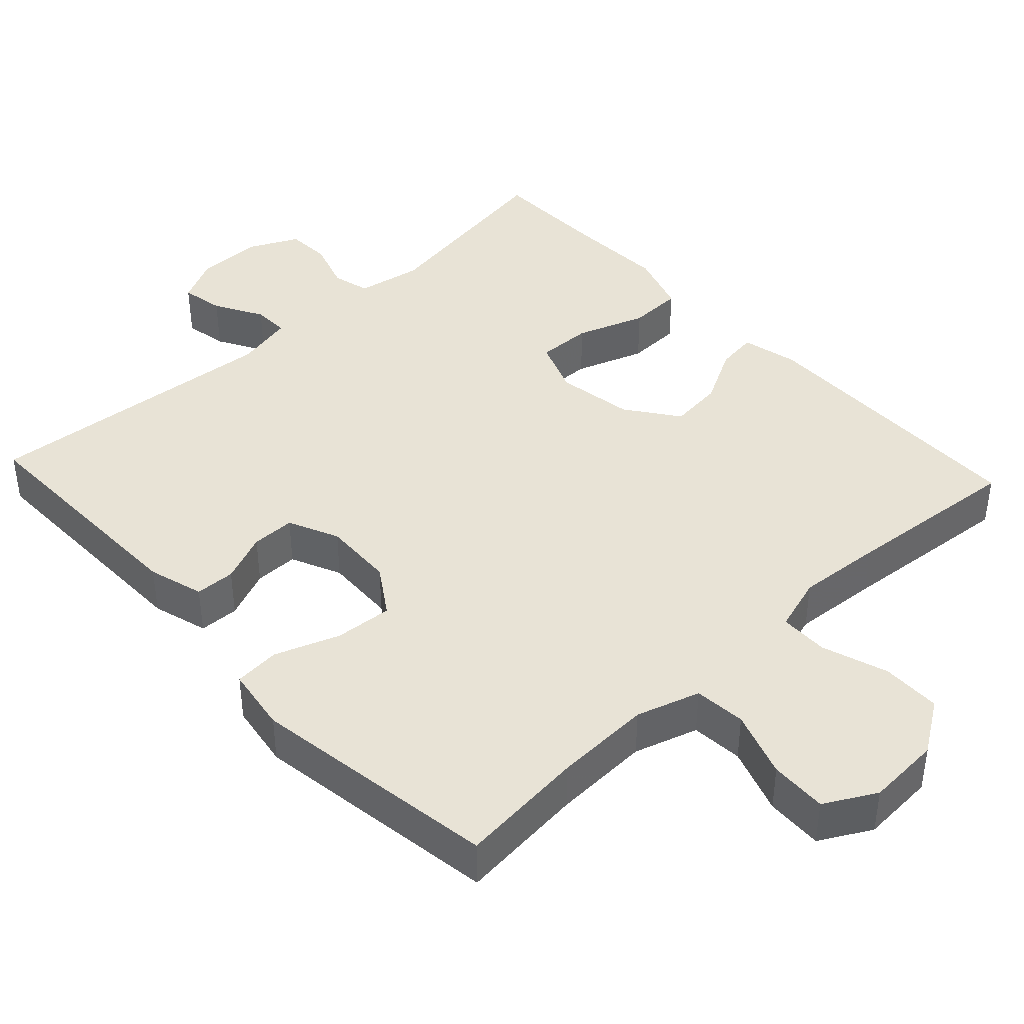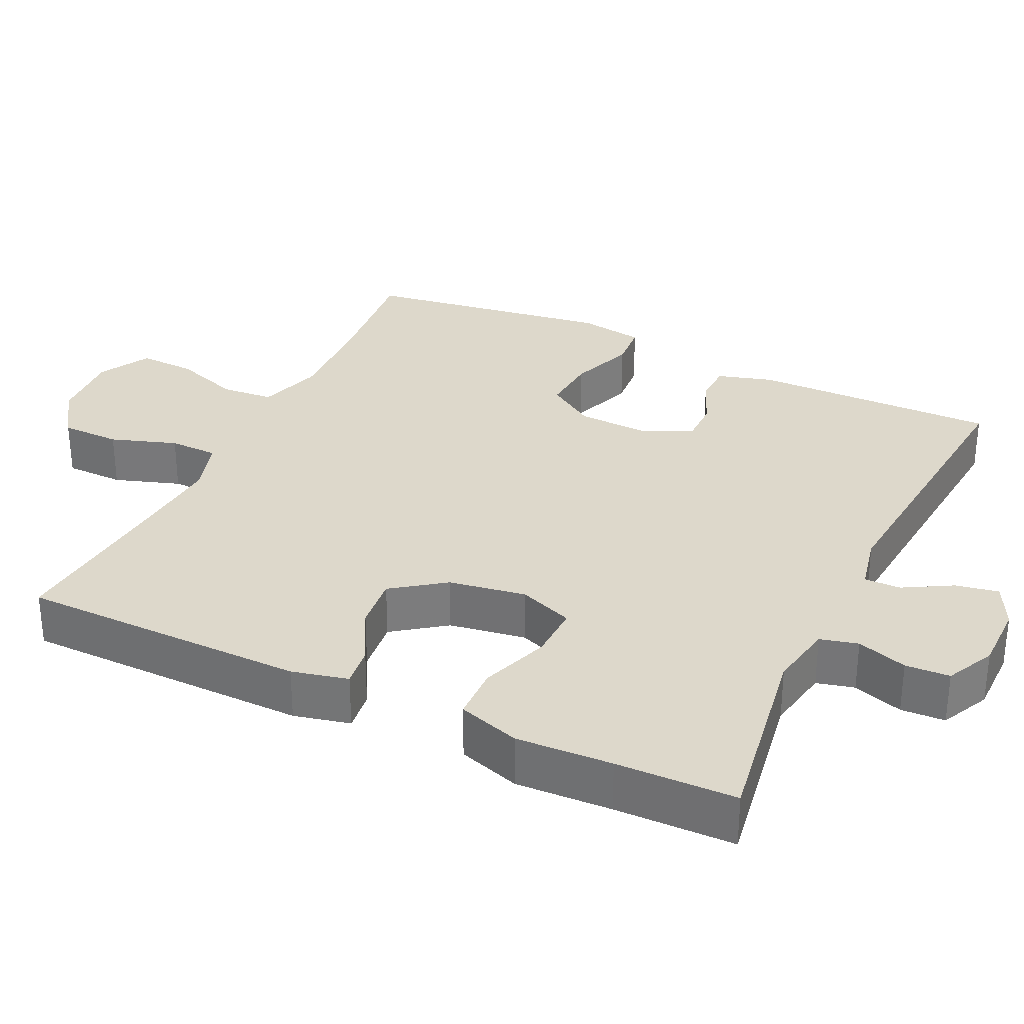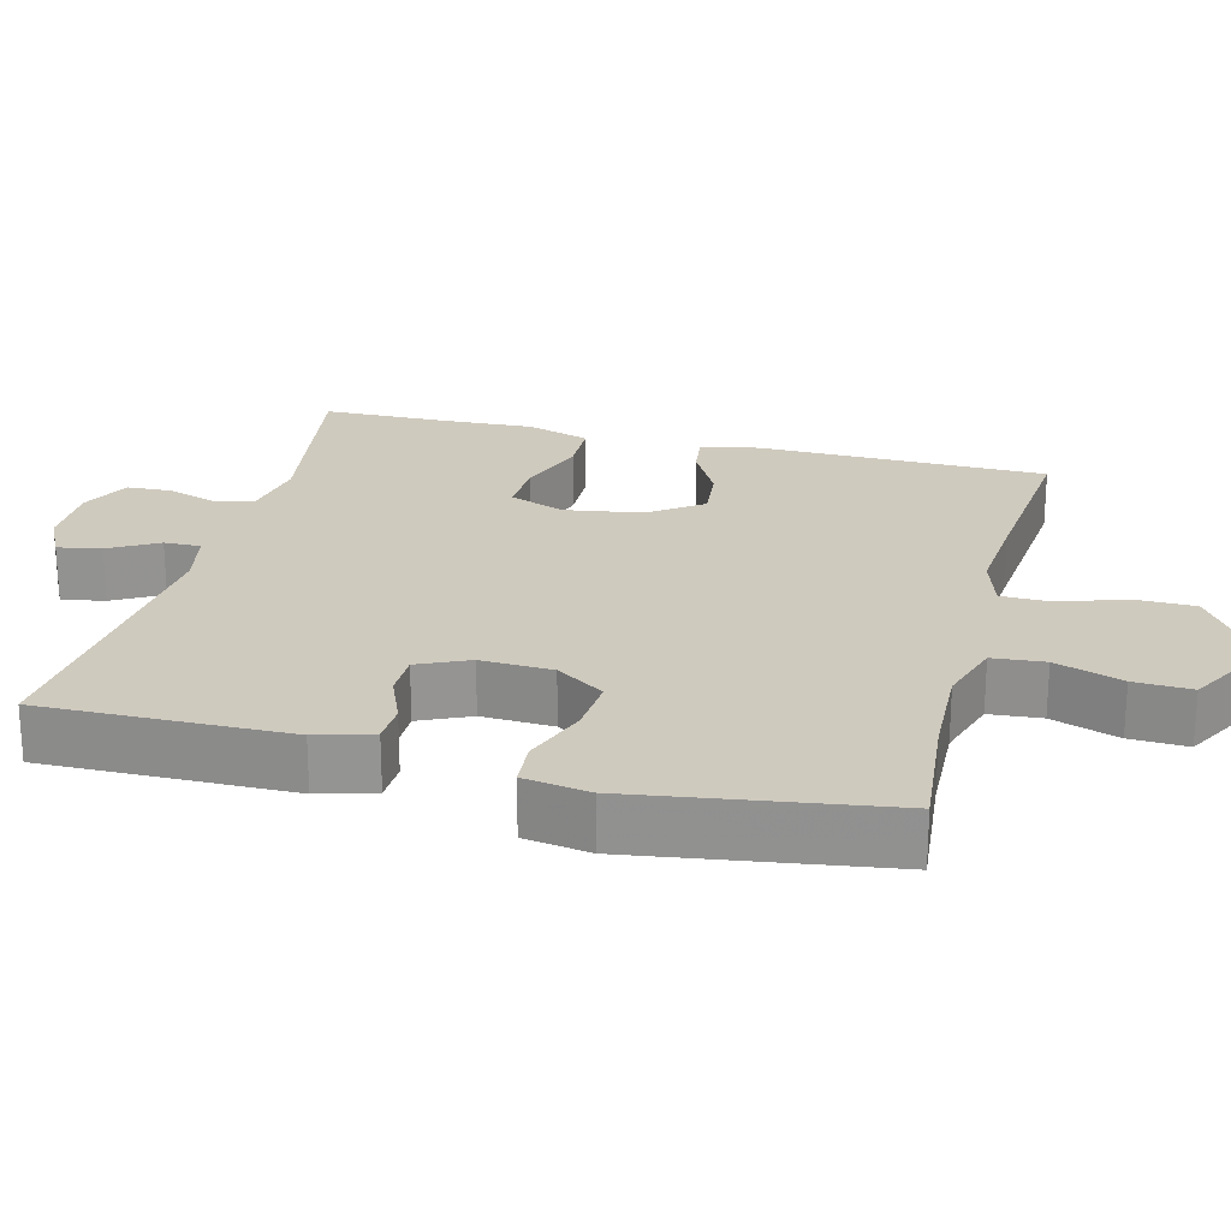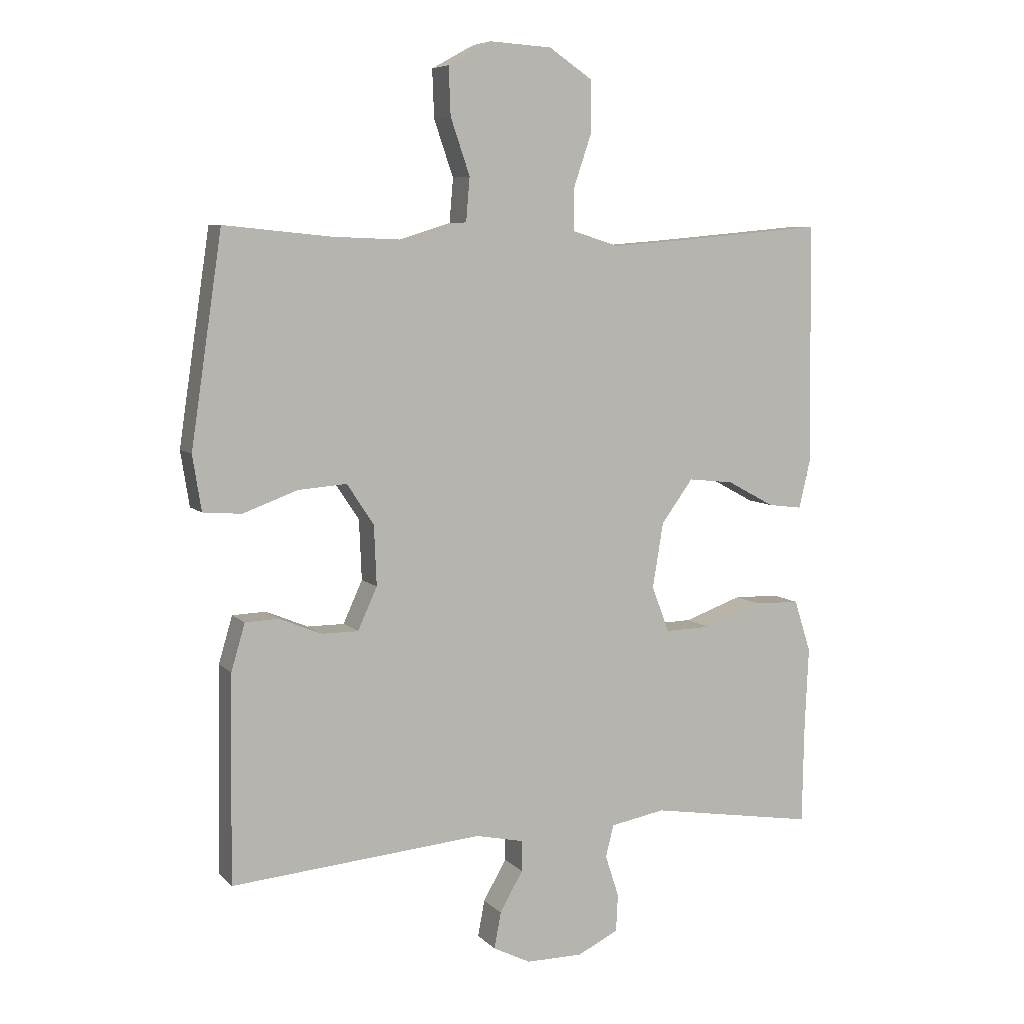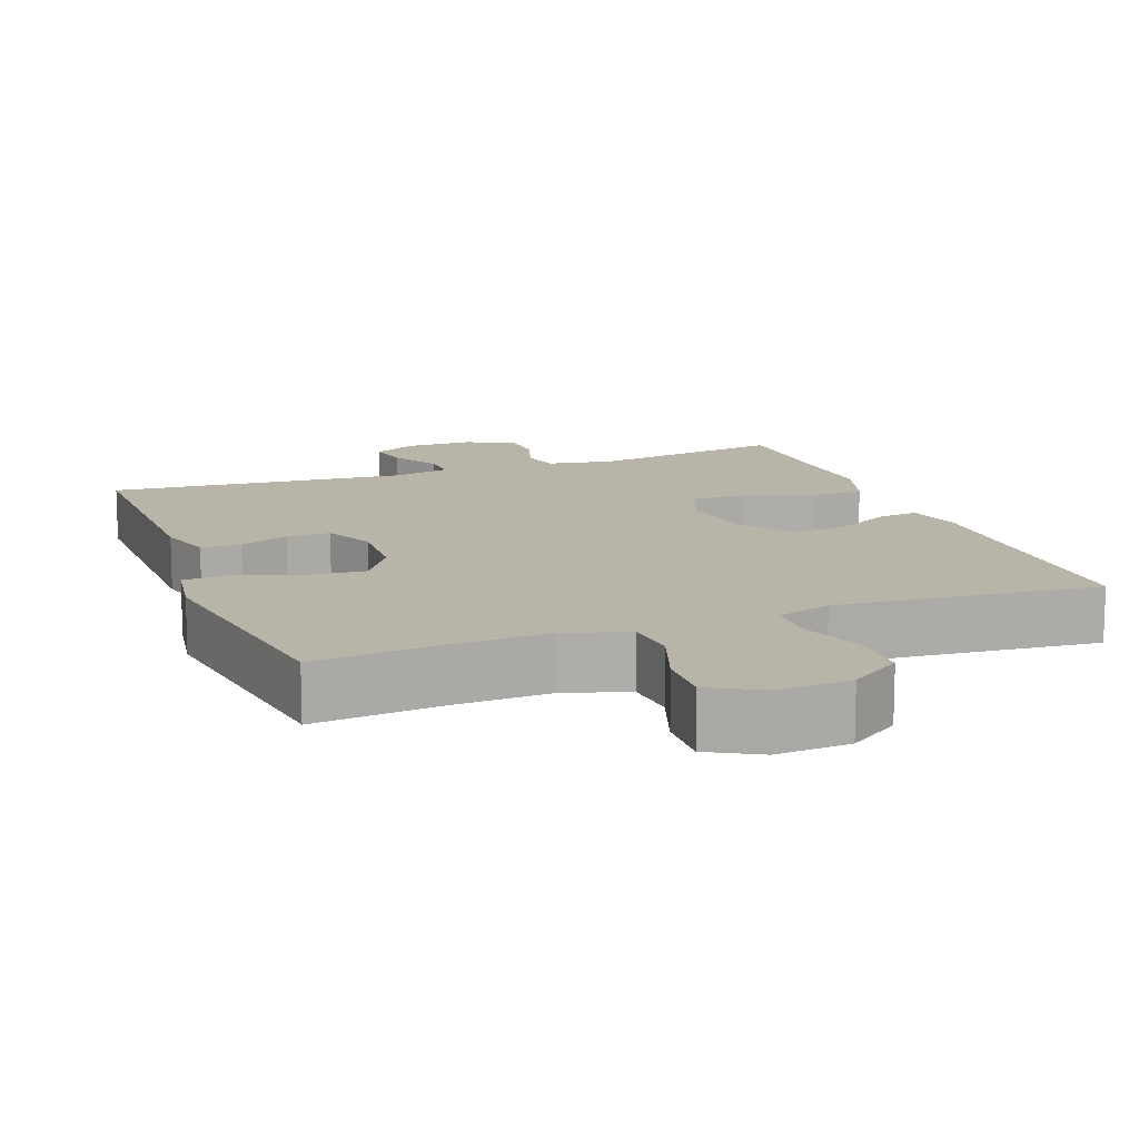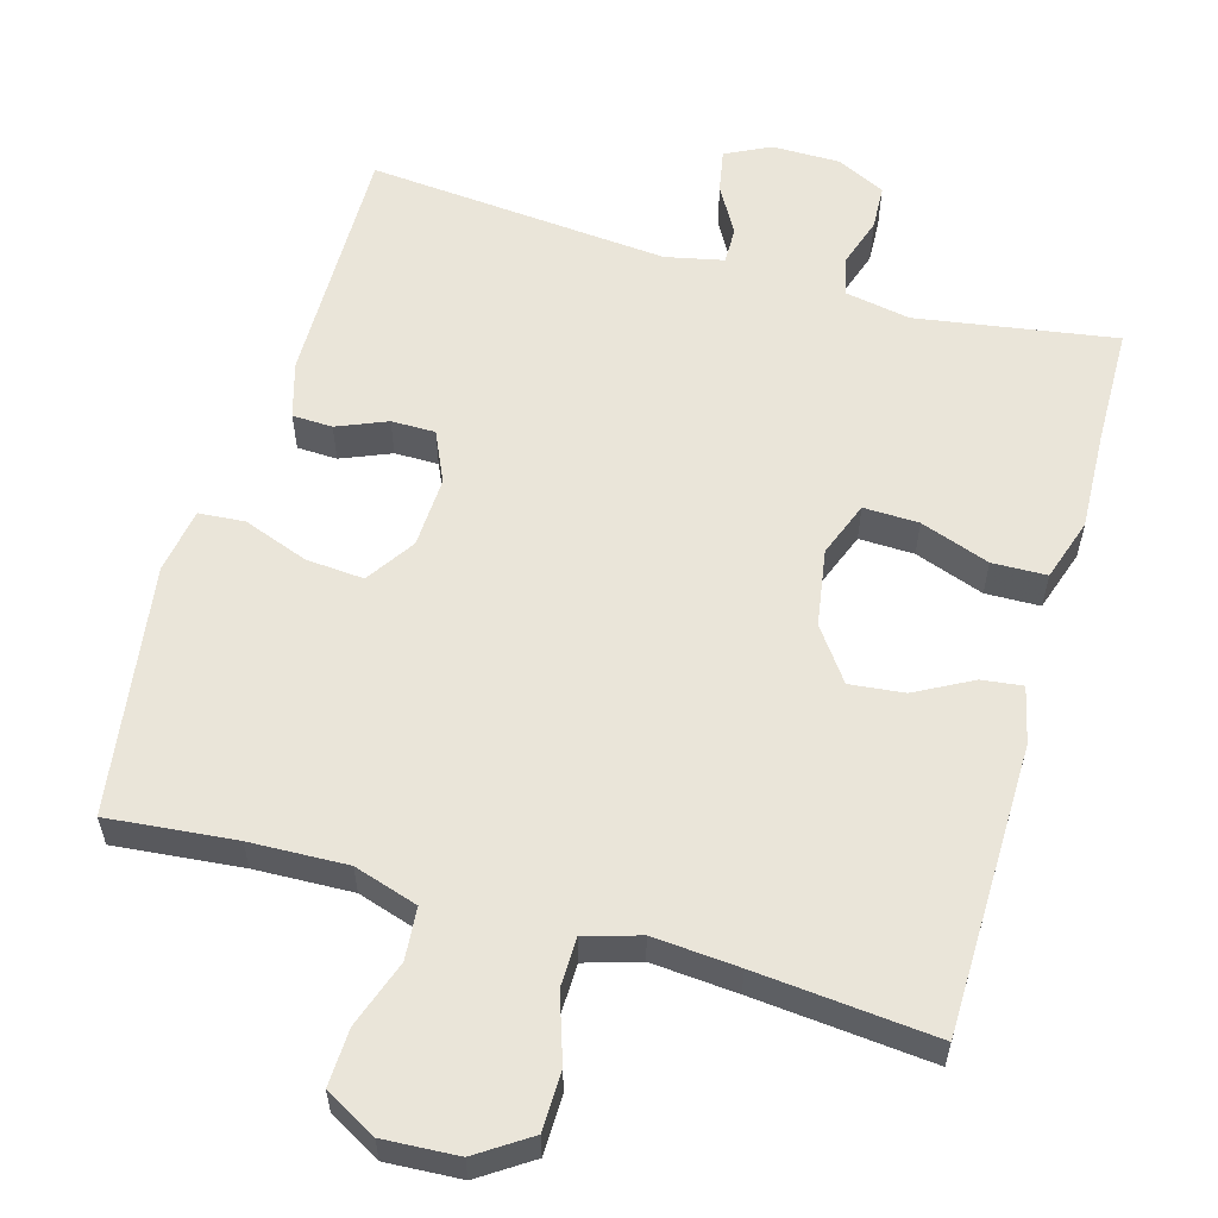
<metadata>
{"format":"obj","ext":"obj","renderer":"f3d","projection":"perspective","resolution":1024,"background":"white","views":[{"elev":41.5,"azim":-42.9,"up":"+Y"},{"elev":31.5,"azim":115.5,"up":"+Y"},{"elev":23.2,"azim":-75.5,"up":"+Y"},{"elev":7.0,"azim":-23.0,"up":"+Z"},{"elev":13.1,"azim":-20.6,"up":"+Y"},{"elev":58.3,"azim":16.1,"up":"+Y"}]}
</metadata>
<code>
v 0.5 0.07 0.5
v 0.504 0.07 0.111
v 0.486 0.07 0.035
v 0.431 0.07 0.042
v 0.355 0.07 0.083
v 0.282 0.07 0.091
v 0.231 0.07 0.021
v 0.214 0.07 -0.083
v 0.242 0.07 -0.157
v 0.316 0.07 -0.155
v 0.409 0.07 -0.122
v 0.482 0.07 -0.124
v 0.509 0.07 -0.208
v 0.503 0.07 -0.338
v 0.5 0.07 -0.5
v 0.233 0.07 -0.457
v 0.145 0.07 -0.473
v 0.132 0.07 -0.524
v 0.154 0.07 -0.592
v 0.151 0.07 -0.652
v 0.085 0.07 -0.684
v -0.006 0.07 -0.684
v -0.066 0.07 -0.654
v -0.055 0.07 -0.596
v -0.018 0.07 -0.531
v -0.017 0.07 -0.482
v -0.095 0.07 -0.465
v -0.5 0.07 -0.5
v -0.495 0.07 -0.169
v -0.473 0.07 -0.094
v -0.419 0.07 -0.092
v -0.352 0.07 -0.12
v -0.293 0.07 -0.12
v -0.262 0.07 -0.052
v -0.266 0.07 0.044
v -0.309 0.07 0.109
v -0.387 0.07 0.103
v -0.474 0.07 0.071
v -0.536 0.07 0.076
v -0.55 0.07 0.164
v -0.5 0.07 0.5
v -0.329 0.07 0.483
v -0.198 0.07 0.478
v -0.112 0.07 0.505
v -0.106 0.07 0.575
v -0.137 0.07 0.665
v -0.14 0.07 0.742
v -0.071 0.07 0.78
v 0.029 0.07 0.774
v 0.099 0.07 0.727
v 0.1 0.07 0.647
v 0.07 0.07 0.558
v 0.071 0.07 0.492
v 0.145 0.07 0.469
v 0.26 0.07 0.478
v 0.5 0 0.5
v 0.504 0 0.111
v 0.486 0 0.035
v 0.431 0 0.042
v 0.355 0 0.083
v 0.282 0 0.091
v 0.231 0 0.021
v 0.214 0 -0.083
v 0.242 0 -0.157
v 0.316 0 -0.155
v 0.409 0 -0.122
v 0.482 0 -0.124
v 0.509 0 -0.208
v 0.503 0 -0.338
v 0.5 0 -0.5
v 0.233 0 -0.457
v 0.145 0 -0.473
v 0.132 0 -0.524
v 0.154 0 -0.592
v 0.151 0 -0.652
v 0.085 0 -0.684
v -0.006 0 -0.684
v -0.066 0 -0.654
v -0.055 0 -0.596
v -0.018 0 -0.531
v -0.017 0 -0.482
v -0.095 0 -0.465
v -0.5 0 -0.5
v -0.495 0 -0.169
v -0.473 0 -0.094
v -0.419 0 -0.092
v -0.352 0 -0.12
v -0.293 0 -0.12
v -0.262 0 -0.052
v -0.266 0 0.044
v -0.309 0 0.109
v -0.387 0 0.103
v -0.474 0 0.071
v -0.536 0 0.076
v -0.55 0 0.164
v -0.5 0 0.5
v -0.329 0 0.483
v -0.198 0 0.478
v -0.112 0 0.505
v -0.106 0 0.575
v -0.137 0 0.665
v -0.14 0 0.742
v -0.071 0 0.78
v 0.029 0 0.774
v 0.099 0 0.727
v 0.1 0 0.647
v 0.07 0 0.558
v 0.071 0 0.492
v 0.145 0 0.469
v 0.26 0 0.478
f 49 50 51 52
f 49 52 53
f 48 49 53
f 45 46 47 48
f 44 45 48 53
f 43 44 53 54
f 39 40 41 42
f 37 38 39 42
f 36 37 42 43
f 35 36 43 54
f 29 30 31 32
f 27 28 29 32
f 26 27 32 33
f 22 23 24 25
f 22 25 26
f 21 22 26
f 18 19 20 21
f 17 18 21 26
f 16 17 26 33
f 14 15 16 33
f 10 11 12 13
f 9 10 13 14
f 2 3 4 5
f 55 1 2 5
f 55 5 6
f 34 35 54 55
f 34 55 6 7
f 9 14 33 34
f 8 9 34
f 7 8 34
f 107 106 105 104
f 108 107 104
f 108 104 103
f 103 102 101 100
f 108 103 100 99
f 109 108 99 98
f 97 96 95 94
f 97 94 93 92
f 98 97 92 91
f 109 98 91 90
f 87 86 85 84
f 87 84 83 82
f 88 87 82 81
f 80 79 78 77
f 81 80 77
f 81 77 76
f 76 75 74 73
f 81 76 73 72
f 88 81 72 71
f 88 71 70 69
f 68 67 66 65
f 69 68 65 64
f 60 59 58 57
f 60 57 56 110
f 61 60 110
f 110 109 90 89
f 62 61 110 89
f 89 88 69 64
f 89 64 63
f 89 63 62
f 1 56 57 2
f 2 57 58 3
f 3 58 59 4
f 4 59 60 5
f 5 60 61 6
f 6 61 62 7
f 7 62 63 8
f 8 63 64 9
f 9 64 65 10
f 10 65 66 11
f 11 66 67 12
f 12 67 68 13
f 13 68 69 14
f 14 69 70 15
f 15 70 71 16
f 16 71 72 17
f 17 72 73 18
f 18 73 74 19
f 19 74 75 20
f 20 75 76 21
f 21 76 77 22
f 22 77 78 23
f 23 78 79 24
f 24 79 80 25
f 25 80 81 26
f 26 81 82 27
f 27 82 83 28
f 28 83 84 29
f 29 84 85 30
f 30 85 86 31
f 31 86 87 32
f 32 87 88 33
f 33 88 89 34
f 34 89 90 35
f 35 90 91 36
f 36 91 92 37
f 37 92 93 38
f 38 93 94 39
f 39 94 95 40
f 40 95 96 41
f 41 96 97 42
f 42 97 98 43
f 43 98 99 44
f 44 99 100 45
f 45 100 101 46
f 46 101 102 47
f 47 102 103 48
f 48 103 104 49
f 49 104 105 50
f 50 105 106 51
f 51 106 107 52
f 52 107 108 53
f 53 108 109 54
f 54 109 110 55
f 55 110 56 1

</code>
